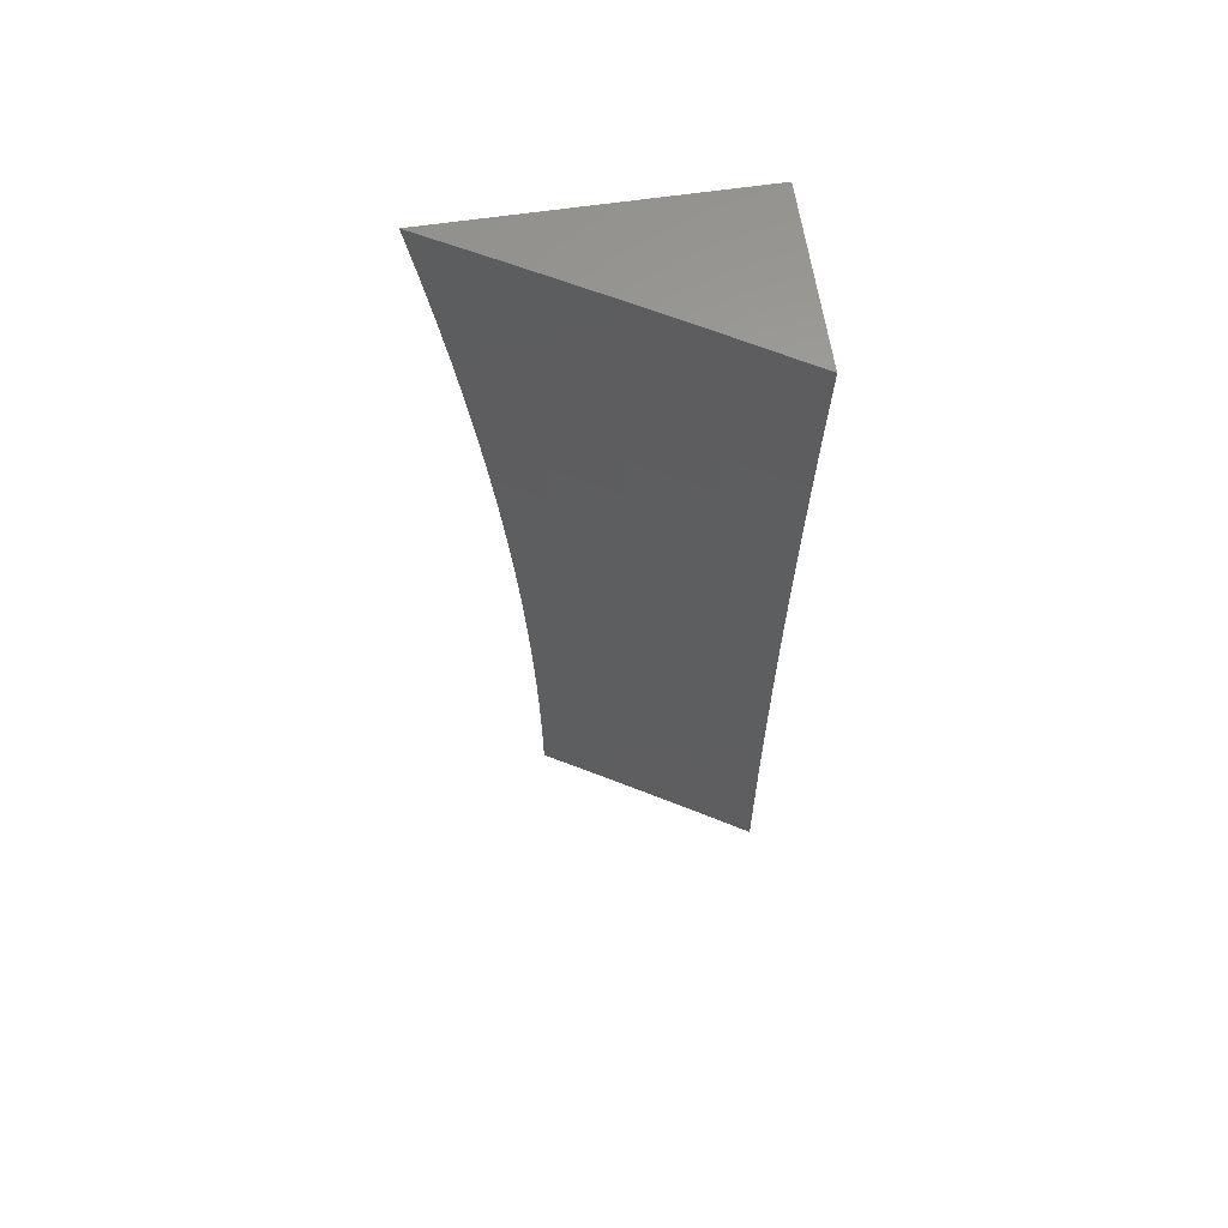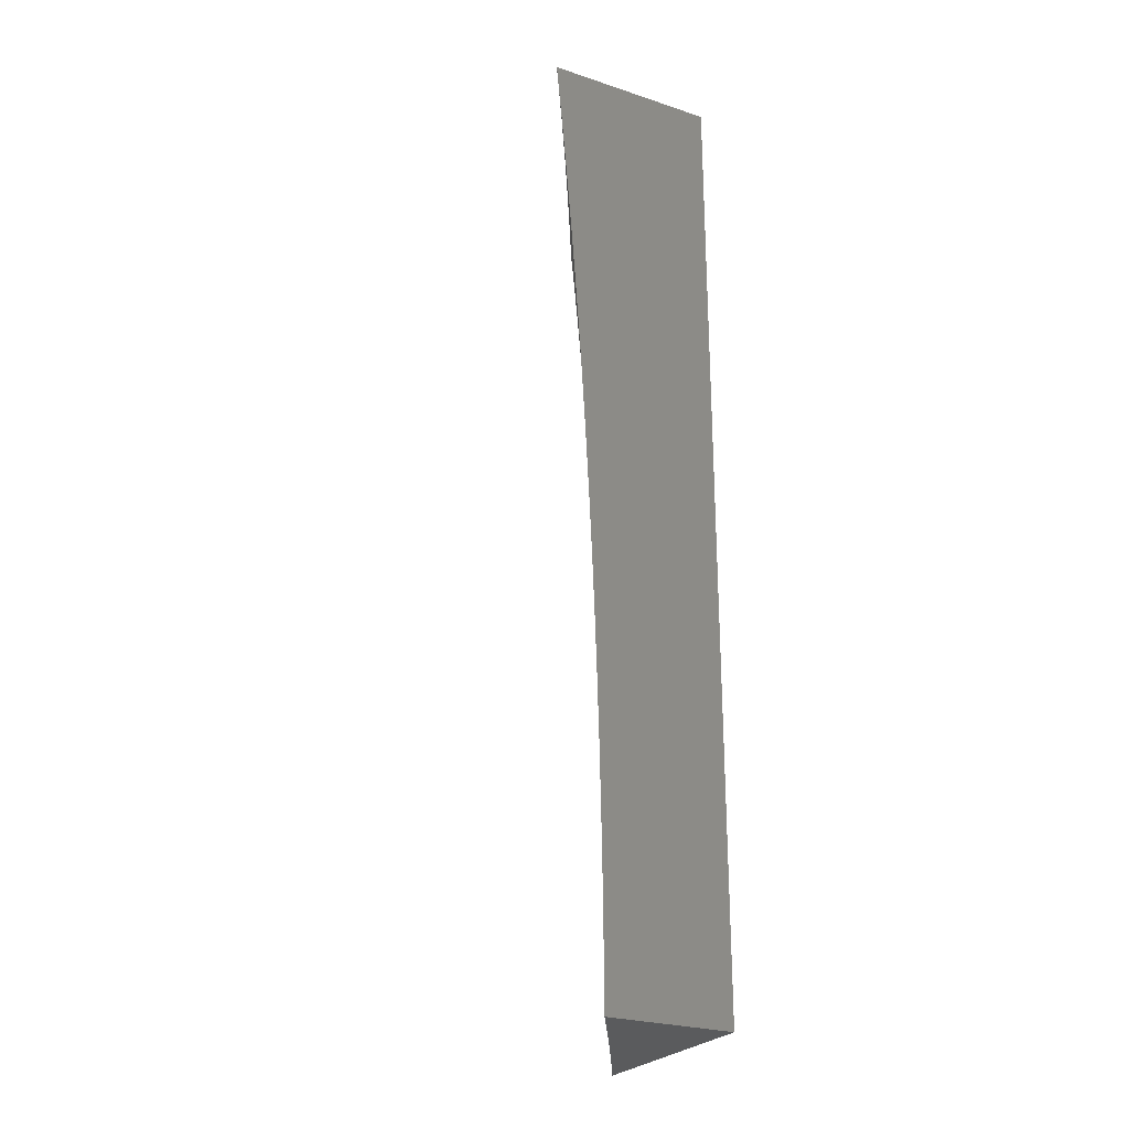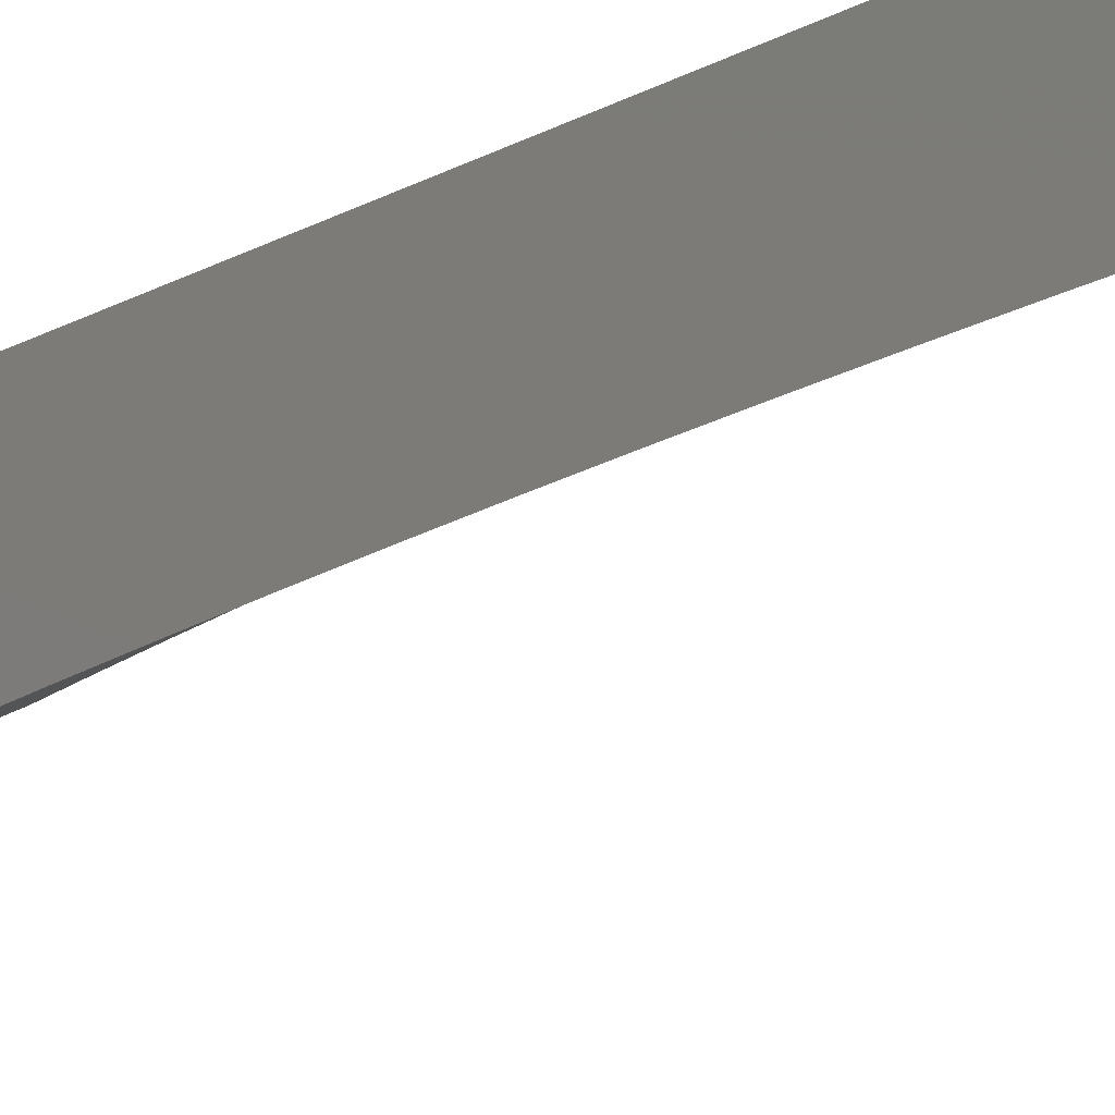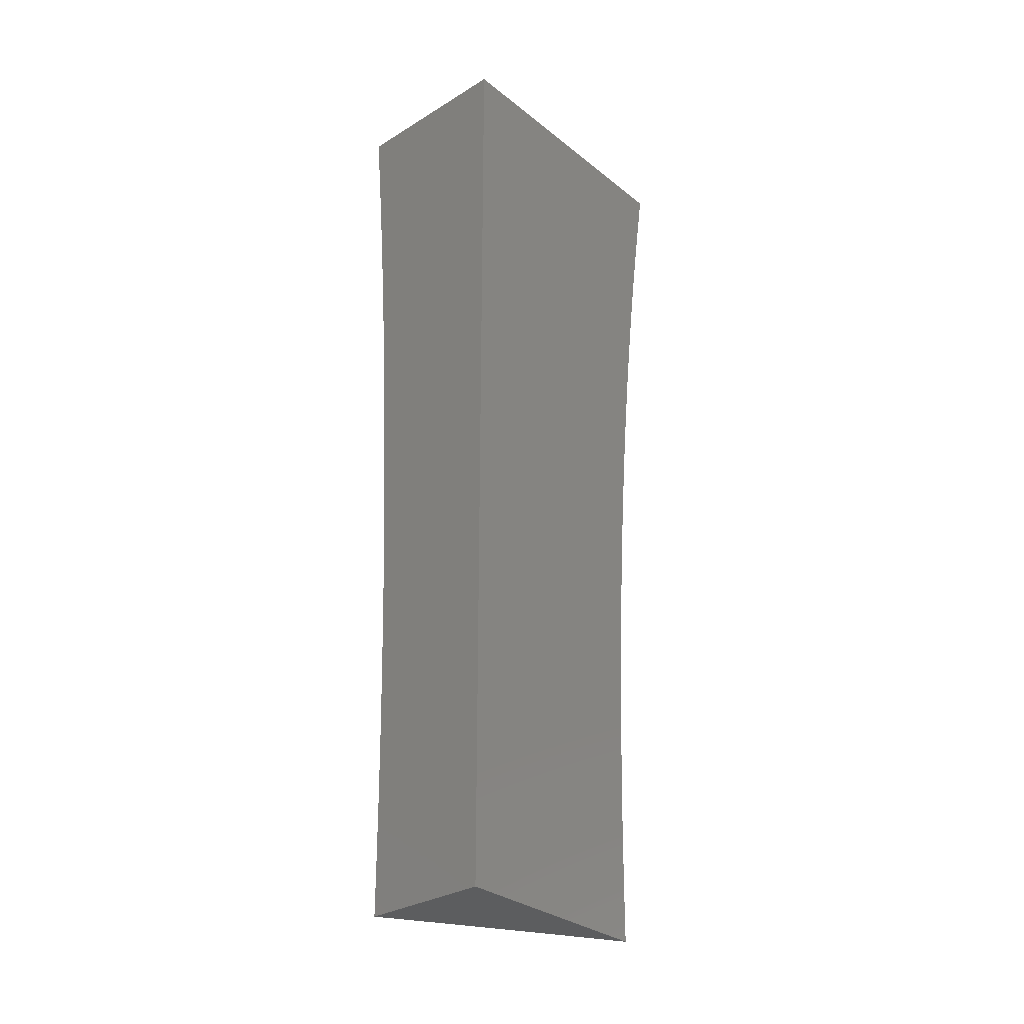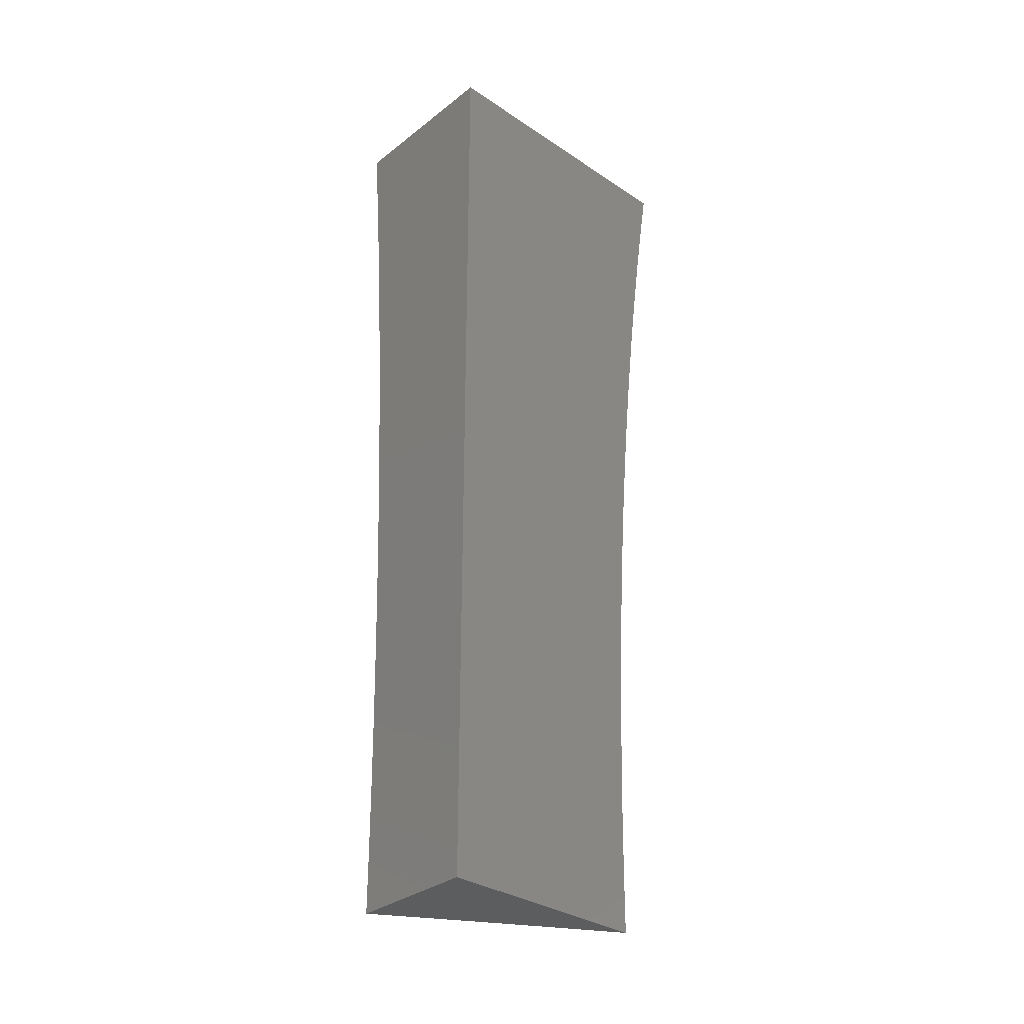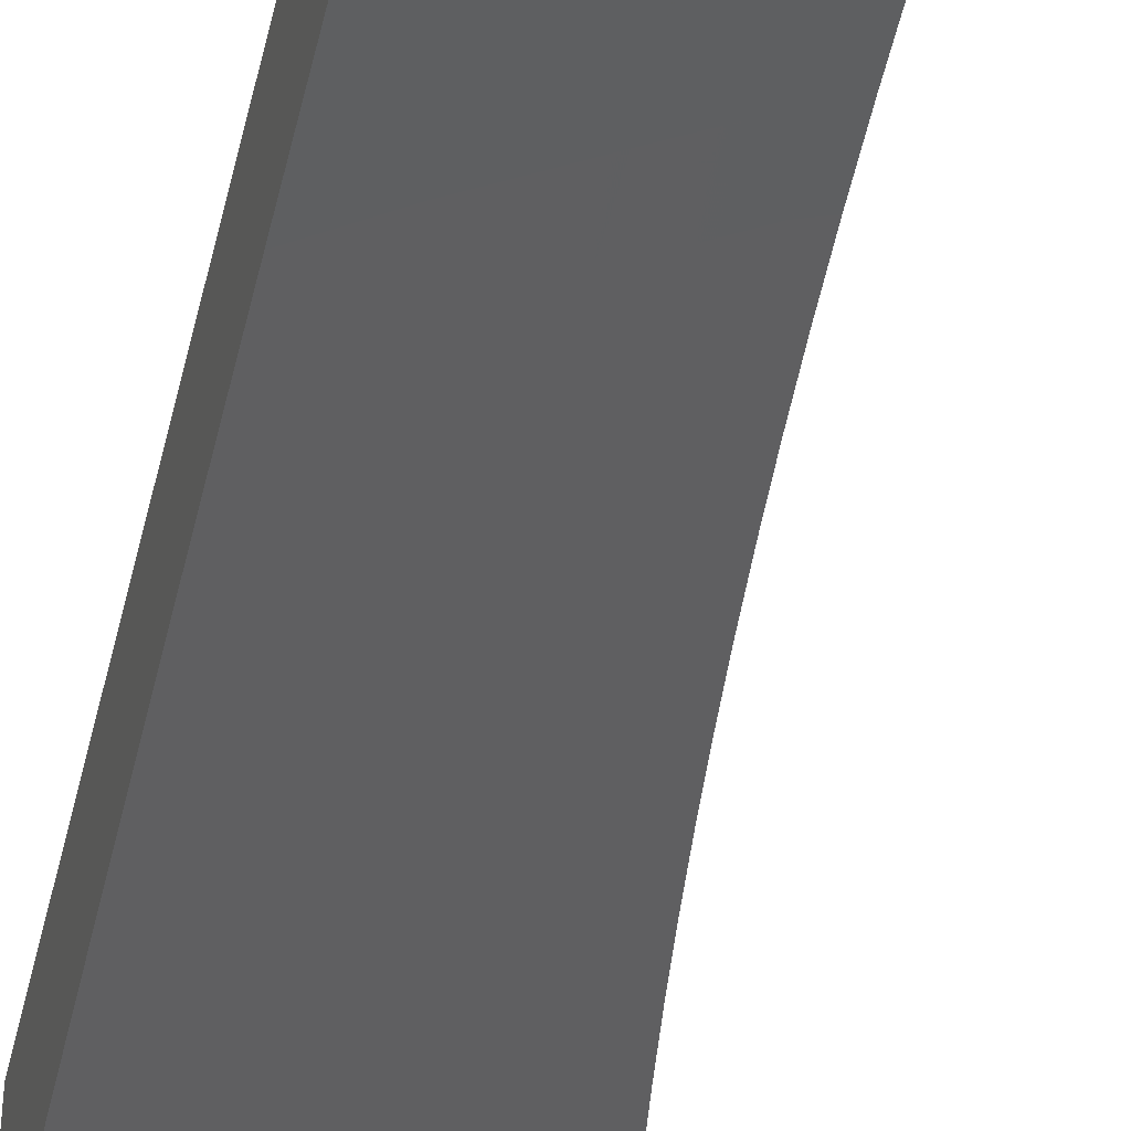
<metadata>
{"format":"stl","ext":"stl","renderer":"f3d","projection":"perspective","resolution":1024,"background":"white","views":[{"elev":62.1,"azim":-8.5,"up":"+Z"},{"elev":-25.4,"azim":62.1,"up":"+Z"},{"elev":-19.9,"azim":134.0,"up":"+Y"},{"elev":-30.7,"azim":131.5,"up":"+Z"},{"elev":-32.4,"azim":137.1,"up":"+Z"},{"elev":-42.1,"azim":167.1,"up":"+Y"}]}
</metadata>
<code>
# stl→obj: 87 verts, 170 faces
v 5.779 10 0.0628
v 5.779 10 0
v 5.794 9.991 0.0616
v 5.835 9.968 0
v 5.87 9.947 0.0616
v 5.89 9.935 0
v 5.945 9.902 0.0616
v 5.945 9.902 0
v 6 9.869 0
v 6 9.869 0.0626
v 5.945 9.902 0.1233
v 5.87 9.947 0.1233
v 5.869 9.946 0.1852
v 5.793 9.99 0.1852
v 5.793 9.989 0.2472
v 5.777 10 0.1884
v 5.774 10 0.2511
v 5.792 9.988 0.3093
v 5.771 10 0.3138
v 5.791 9.987 0.3715
v 5.768 10 0.3765
v 5.79 9.985 0.4339
v 5.764 10 0.4391
v 5.789 9.983 0.4963
v 5.759 10 0.5017
v 5.788 9.981 0.5589
v 5.753 10 0.5642
v 5.786 9.978 0.6216
v 5.747 10 0.6267
v 5.784 9.975 0.6844
v 5.741 10 0.6891
v 5.783 9.972 0.7473
v 5.733 10 0.7514
v 5.781 9.968 0.8103
v 5.725 10 0.8137
v 5.778 9.965 0.8735
v 5.717 10 0.8759
v 5.776 9.961 0.9367
v 5.707 10 0.938
v 5.774 9.956 1
v 5.697 10 1
v 6 9.869 0.1252
v 5.945 9.901 0.1852
v 5.869 9.945 0.2472
v 6 9.868 0.1878
v 5.944 9.9 0.2472
v 5.868 9.944 0.3093
v 6 9.866 0.2504
v 5.943 9.899 0.3093
v 5.867 9.942 0.3715
v 6 9.865 0.3129
v 5.943 9.897 0.3715
v 5.866 9.94 0.4339
v 6 9.863 0.3755
v 5.942 9.896 0.4339
v 5.865 9.938 0.4963
v 6 9.86 0.438
v 5.94 9.894 0.4963
v 5.864 9.936 0.5589
v 6 9.857 0.5006
v 5.939 9.891 0.5589
v 5.862 9.934 0.6216
v 6 9.854 0.5631
v 5.937 9.889 0.6216
v 5.86 9.931 0.6844
v 6 9.851 0.6256
v 5.936 9.886 0.6844
v 5.859 9.927 0.7473
v 6 9.847 0.688
v 5.934 9.883 0.7473
v 5.856 9.924 0.8103
v 6 9.842 0.7505
v 5.932 9.879 0.8103
v 5.854 9.92 0.8735
v 6 9.838 0.8129
v 5.93 9.875 0.8735
v 5.852 9.916 0.9367
v 6 9.833 0.8753
v 5.927 9.871 0.9367
v 5.849 9.912 1
v 6 9.827 0.9377
v 5.925 9.867 1
v 6 9.821 1
v 5.778 10 0.1256
v 5.794 9.991 0.1233
v 6 10 1
v 6 10 0
f 1 2 3
f 3 2 4
f 3 4 5
f 5 4 6
f 5 6 7
f 7 6 8
f 7 8 9
f 9 10 7
f 7 10 11
f 7 11 12
f 12 11 13
f 12 13 14
f 14 13 15
f 14 15 16
f 16 15 17
f 17 15 18
f 17 18 19
f 19 18 20
f 19 20 21
f 21 20 22
f 21 22 23
f 23 22 24
f 23 24 25
f 25 24 26
f 25 26 27
f 27 26 28
f 27 28 29
f 29 28 30
f 29 30 31
f 31 30 32
f 31 32 33
f 33 32 34
f 33 34 35
f 35 34 36
f 35 36 37
f 37 36 38
f 37 38 39
f 39 38 40
f 39 40 41
f 10 42 11
f 11 42 43
f 11 43 13
f 13 43 44
f 13 44 15
f 15 44 18
f 42 45 43
f 43 45 46
f 43 46 44
f 44 46 47
f 44 47 18
f 18 47 20
f 45 48 46
f 46 48 49
f 46 49 47
f 47 49 50
f 47 50 20
f 20 50 22
f 48 51 49
f 49 51 52
f 49 52 50
f 50 52 53
f 50 53 22
f 22 53 24
f 51 54 52
f 52 54 55
f 52 55 53
f 53 55 56
f 53 56 24
f 24 56 26
f 54 57 55
f 55 57 58
f 55 58 56
f 56 58 59
f 56 59 26
f 26 59 28
f 57 60 58
f 58 60 61
f 58 61 59
f 59 61 62
f 59 62 28
f 28 62 30
f 60 63 61
f 61 63 64
f 61 64 62
f 62 64 65
f 62 65 30
f 30 65 32
f 63 66 64
f 64 66 67
f 64 67 65
f 65 67 68
f 65 68 32
f 32 68 34
f 66 69 67
f 67 69 70
f 67 70 68
f 68 70 71
f 68 71 34
f 34 71 36
f 69 72 70
f 70 72 73
f 70 73 71
f 71 73 74
f 71 74 36
f 36 74 38
f 72 75 73
f 73 75 76
f 73 76 74
f 74 76 77
f 74 77 38
f 38 77 40
f 75 78 76
f 76 78 79
f 76 79 77
f 77 79 80
f 77 80 40
f 78 81 79
f 79 81 82
f 79 82 80
f 81 83 82
f 16 84 14
f 14 84 85
f 14 85 12
f 12 85 5
f 12 5 7
f 84 1 85
f 85 1 3
f 85 3 5
f 83 81 86
f 86 81 78
f 86 78 75
f 75 72 86
f 86 72 69
f 86 69 66
f 66 63 86
f 86 63 60
f 86 60 57
f 57 54 86
f 86 54 87
f 87 54 51
f 87 51 48
f 48 45 87
f 87 45 42
f 87 42 10
f 10 9 87
f 9 8 87
f 87 8 6
f 87 6 4
f 4 2 87
f 41 40 86
f 86 40 80
f 86 80 82
f 82 83 86
f 2 1 87
f 87 1 84
f 87 84 16
f 16 17 87
f 87 17 19
f 87 19 21
f 87 21 86
f 86 21 23
f 86 23 25
f 25 27 86
f 86 27 29
f 86 29 31
f 31 33 86
f 86 33 35
f 86 35 37
f 37 39 86
f 86 39 41

</code>
